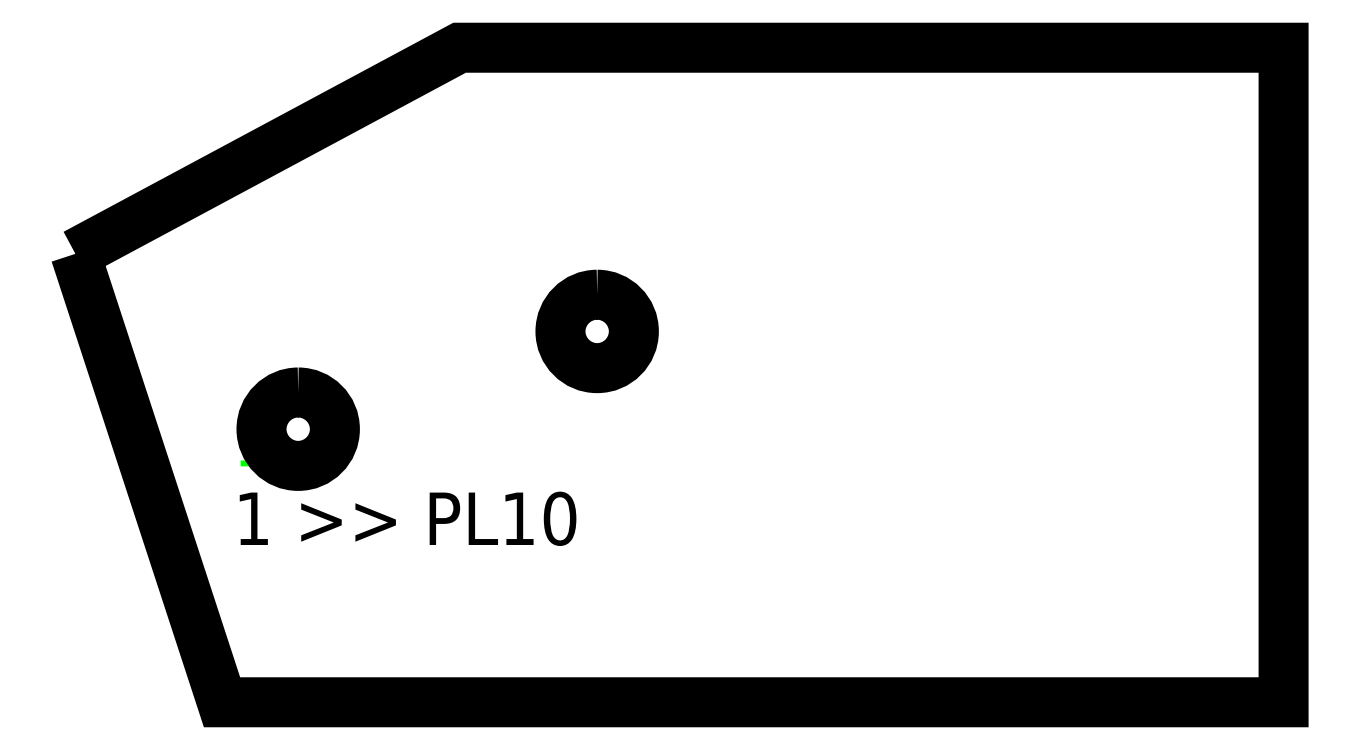
<metadata>
{"format":"dxf","ext":"dxf","renderer":"ezdxf+matplotlib","layout":"modelspace","background":"white","min_lineweight":24,"dpi":150}
</metadata>
<code>
0
SECTION
2
ENTITIES
0
TEXT
8
SCRIBE
10
30
20
45
30
0
40
10
1
1
0
TEXT
8
TEXT
10
30
20
30
30
0
40
10
1
1 >> PL10
0
POLYLINE
8
CUT
66
1
10
0
20
0
30
0
70
1
0
VERTEX
8
CUT
10
0
20
85.54
30
0
42
0
0
VERTEX
8
CUT
10
73.29
20
124.9
30
0
42
0
0
VERTEX
8
CUT
10
230.5
20
124.9
30
0
42
0
0
VERTEX
8
CUT
10
230.5
20
0
30
0
42
0
0
VERTEX
8
CUT
10
27.97
20
0
30
0
42
0
0
SEQEND
0
POLYLINE
8
HOLE
66
1
10
0
20
0
30
0
70
1
0
VERTEX
8
HOLE
10
42.5
20
59.09
30
0
42
1
0
VERTEX
8
HOLE
10
42.5
20
45.09
30
0
42
1
0
SEQEND
0
POLYLINE
8
HOLE
66
1
10
0
20
0
30
0
70
1
0
VERTEX
8
HOLE
10
99.53
20
77.74
30
0
42
1
0
VERTEX
8
HOLE
10
99.53
20
63.74
30
0
42
1
0
SEQEND
0
ENDSEC
0
EOF

</code>
